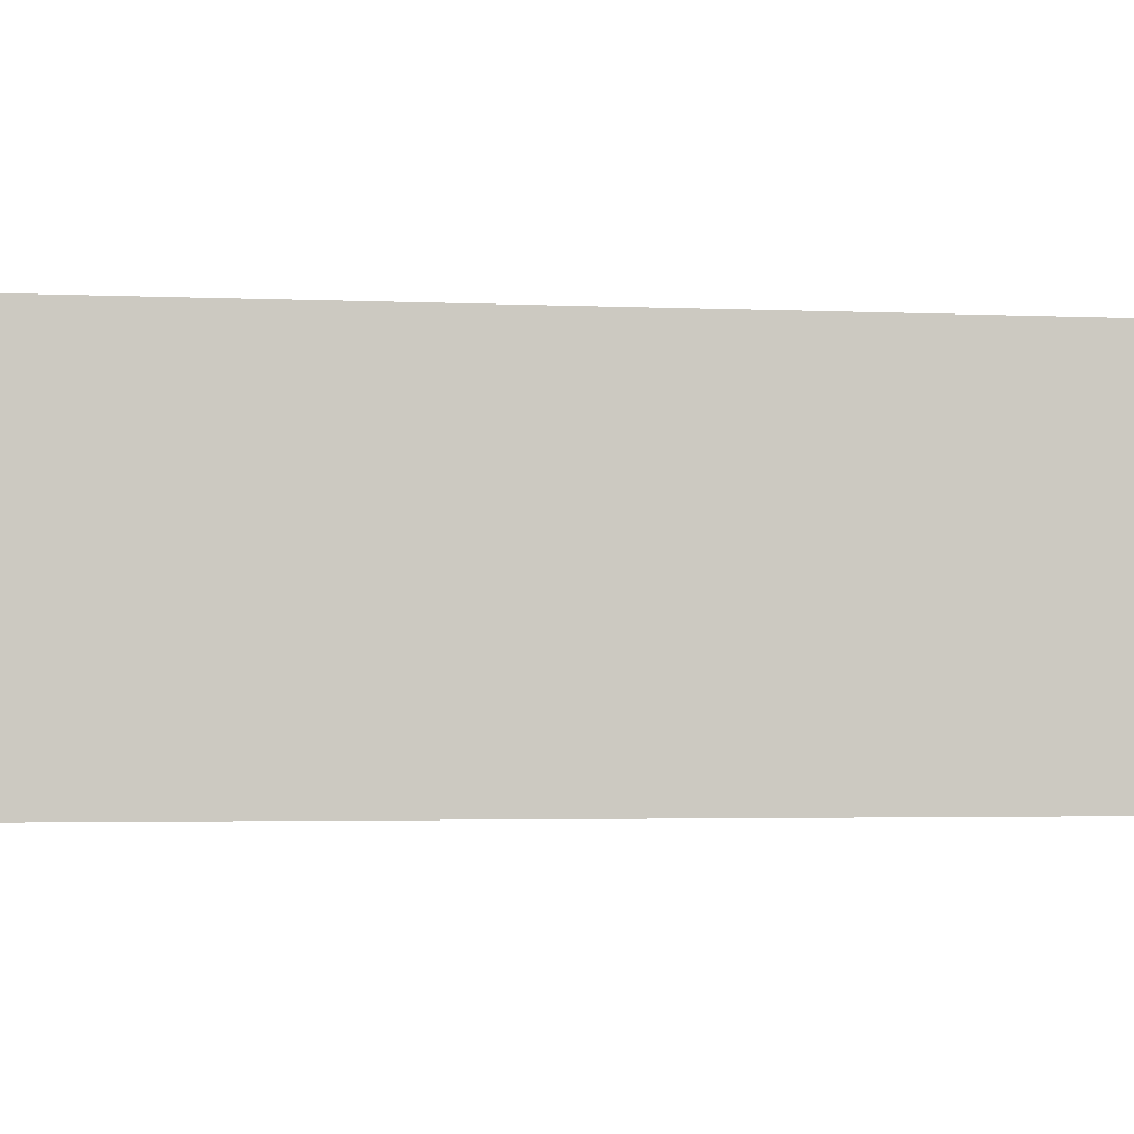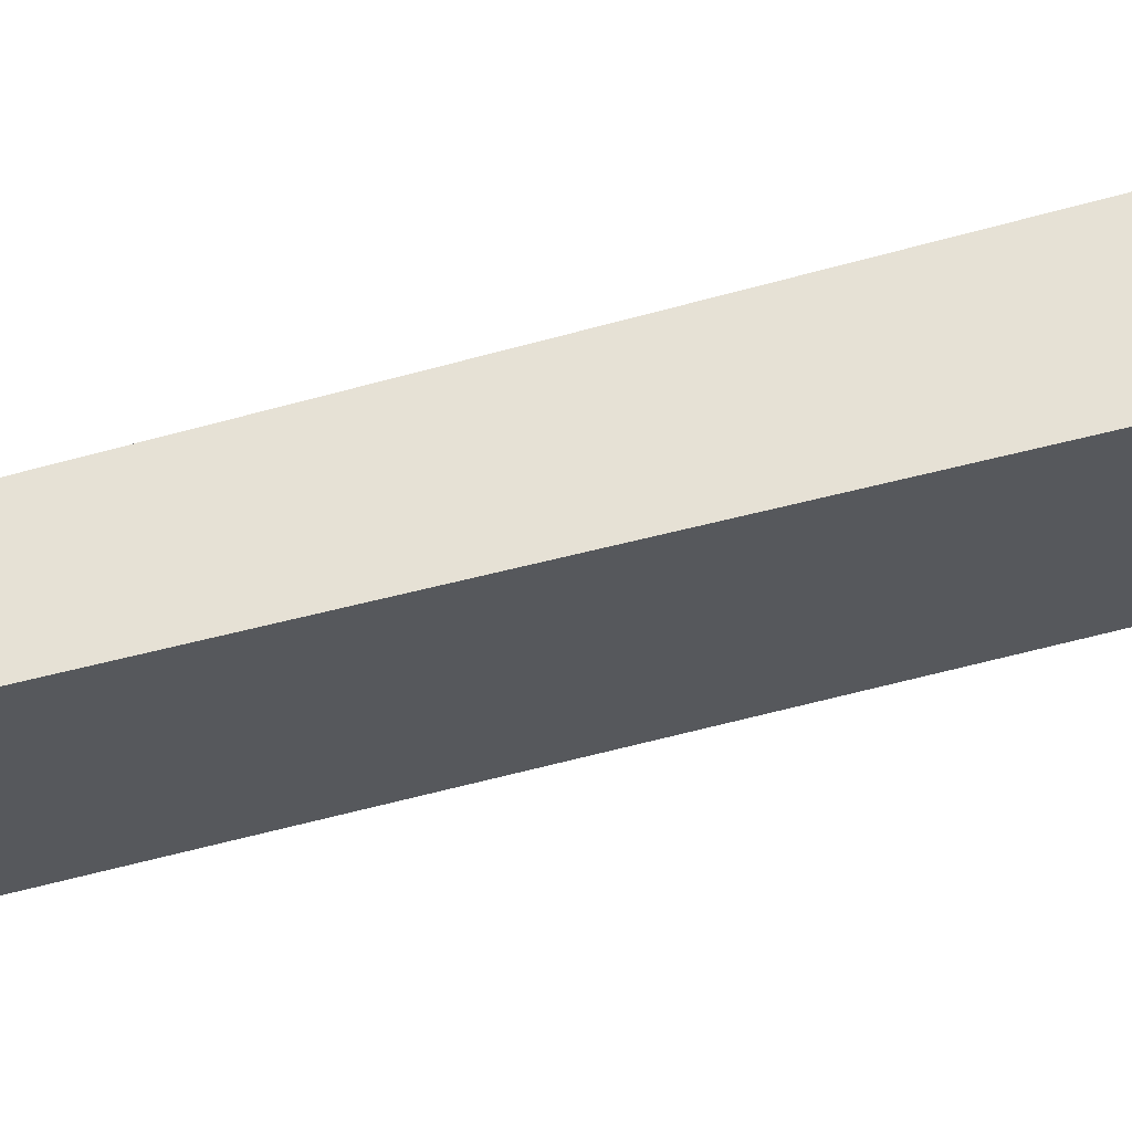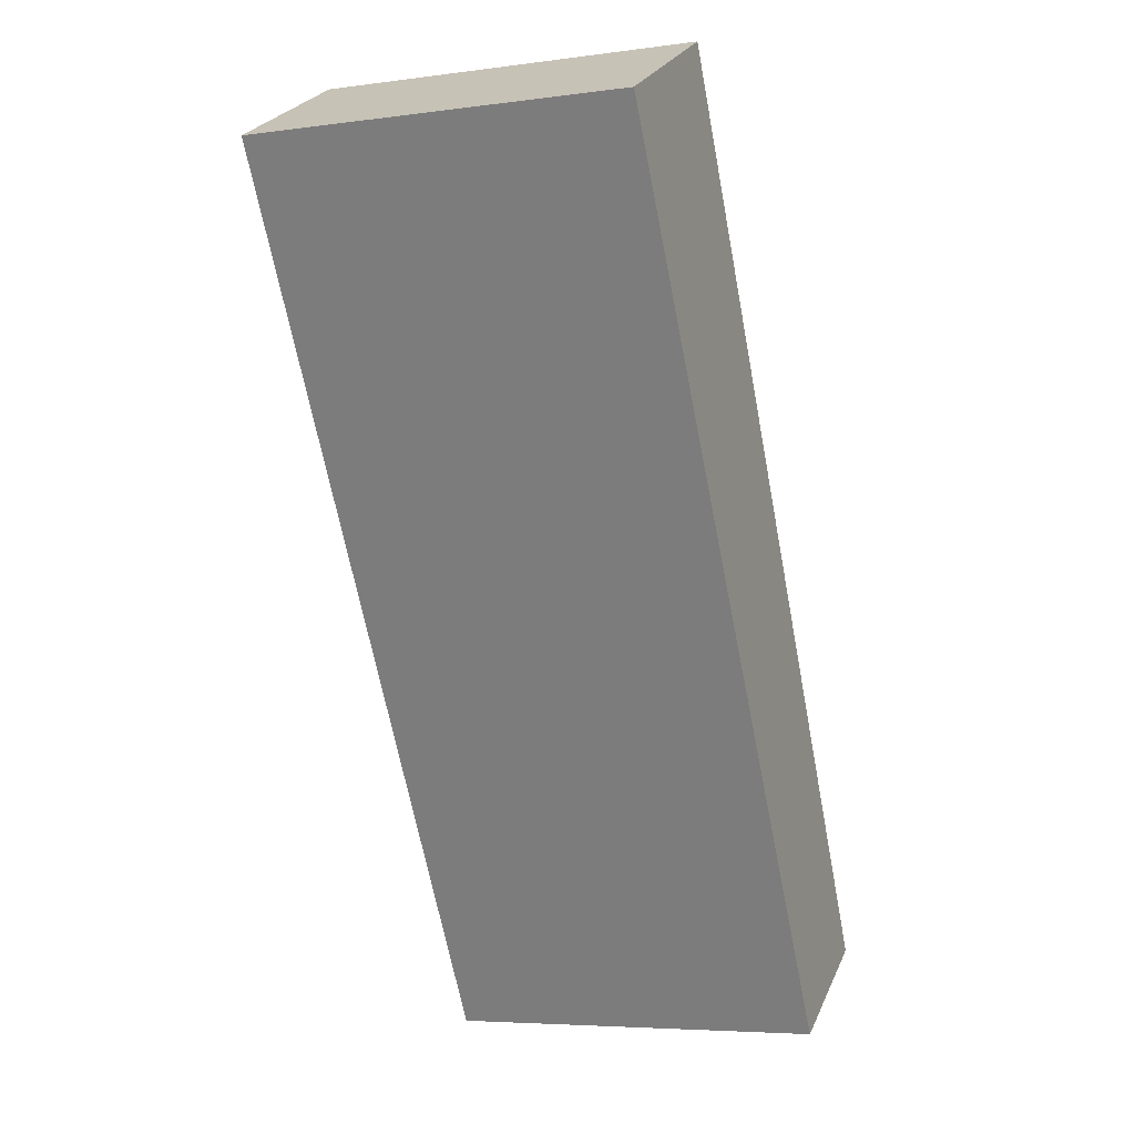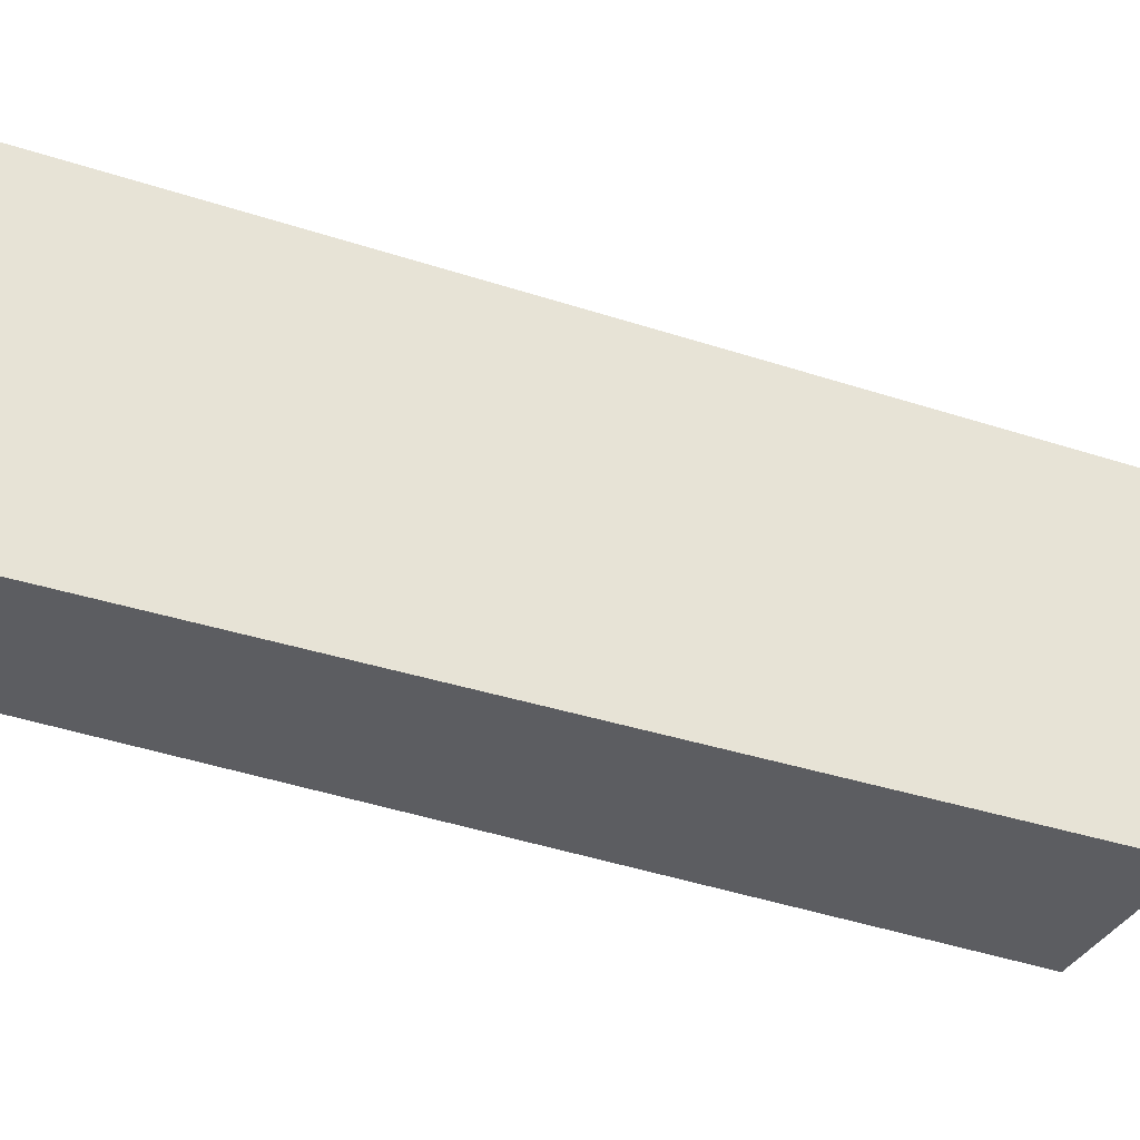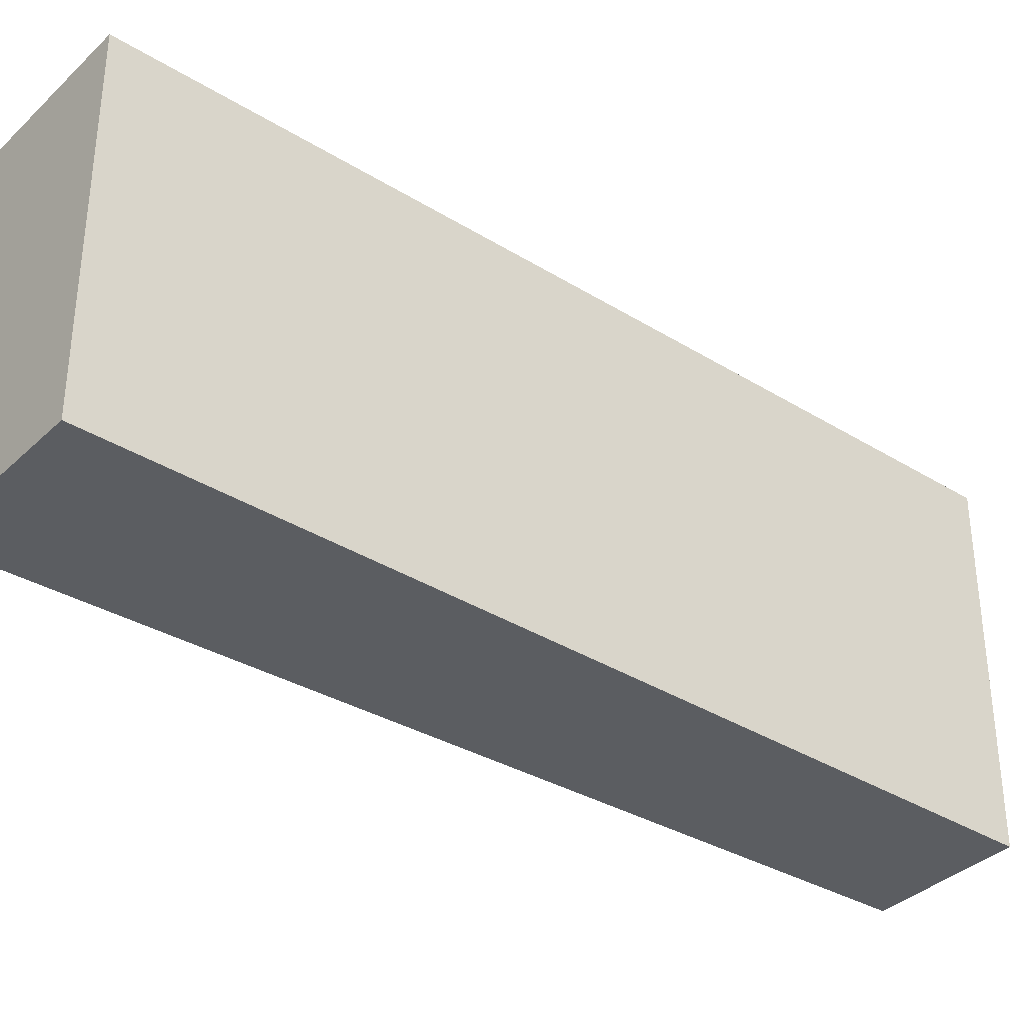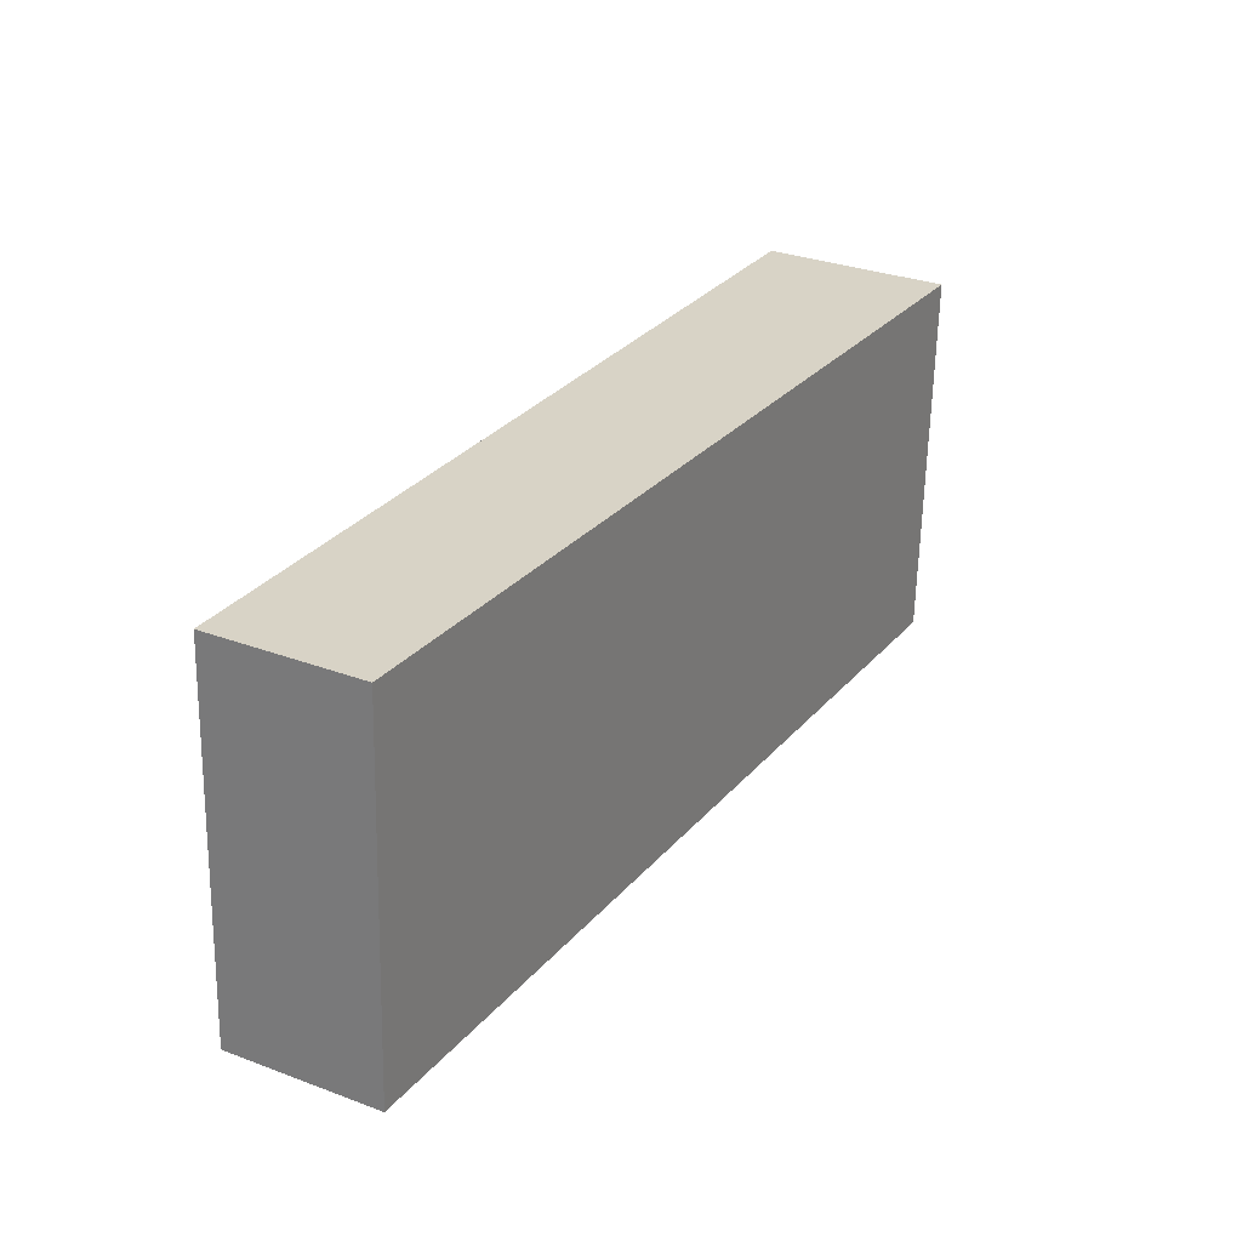
<metadata>
{"format":"obj","ext":"obj","renderer":"f3d","projection":"perspective","resolution":1024,"background":"white","views":[{"elev":-2.9,"azim":-129.6,"up":"+Y"},{"elev":64.2,"azim":-135.0,"up":"+Y"},{"elev":-5.7,"azim":-67.7,"up":"+Z"},{"elev":-36.5,"azim":-143.9,"up":"+Y"},{"elev":-35.9,"azim":22.1,"up":"+Y"},{"elev":-62.3,"azim":178.8,"up":"+Z"}]}
</metadata>
<code>
v  2.637 2.027 -4.447
v  0.881 2.027 0.483
v  3.366 2.027 -4.046
v  0 2.027 1.241e-16
v  3.366 2.477e-16 -4.046
v  2.637 2.723e-16 -4.447
v  0 0 0
v  0.881 -2.958e-17 0.483
g defaultobject
f 1 2 3
f 2 1 4
f 5 1 3
f 1 5 6
f 6 4 1
f 4 6 7
f 7 2 4
f 2 7 8
f 8 3 2
f 3 8 5
f 5 7 6
f 7 5 8

</code>
